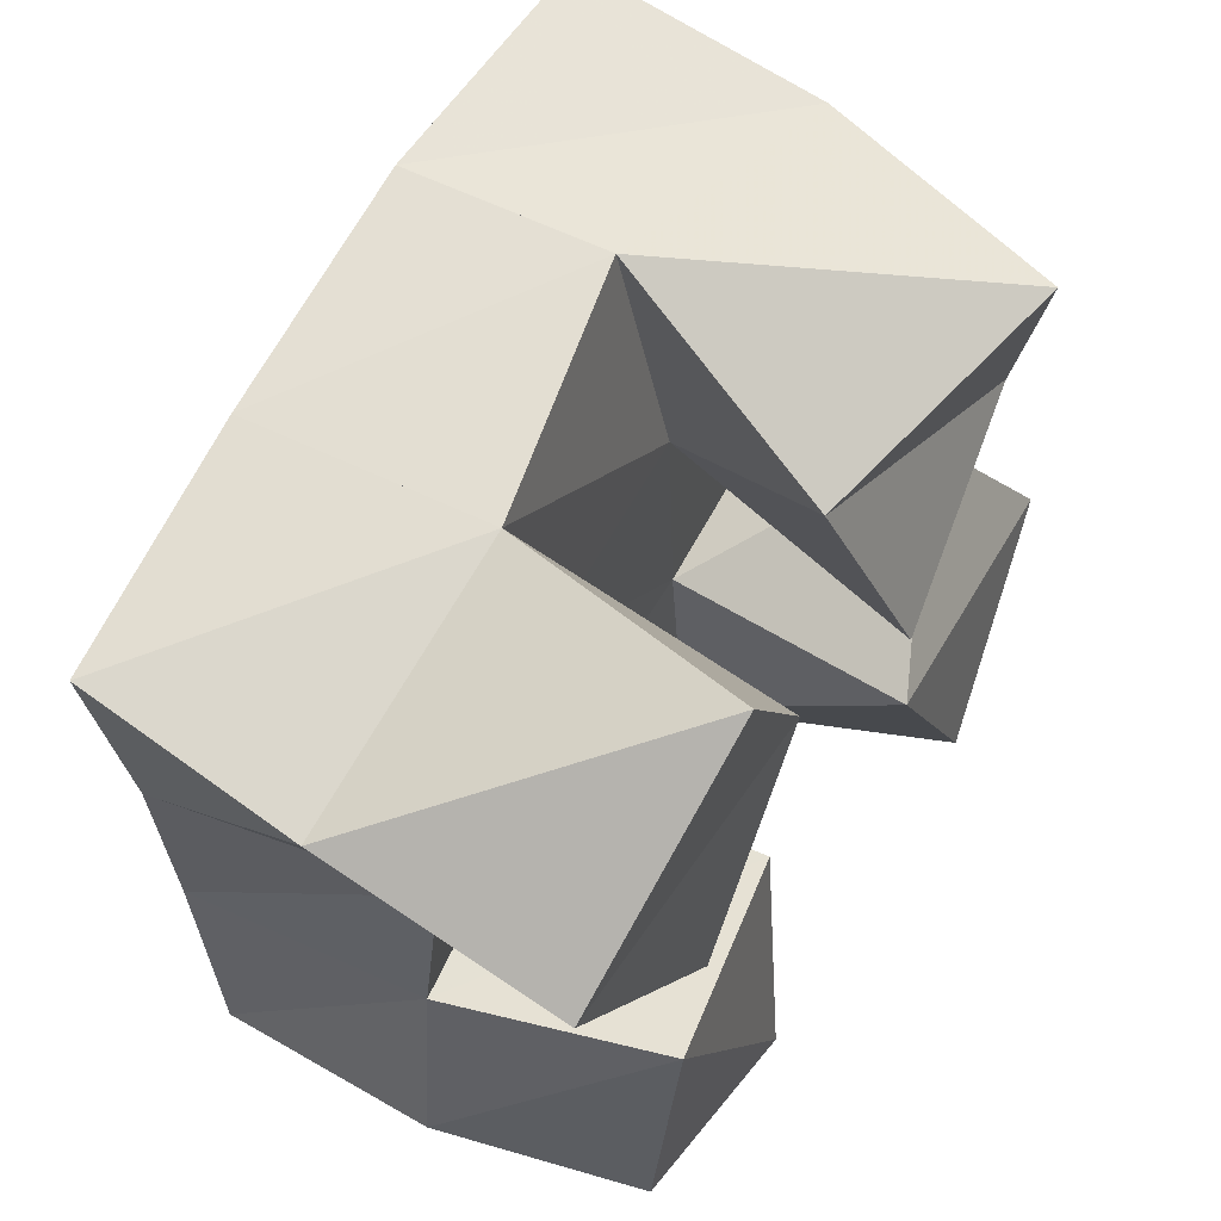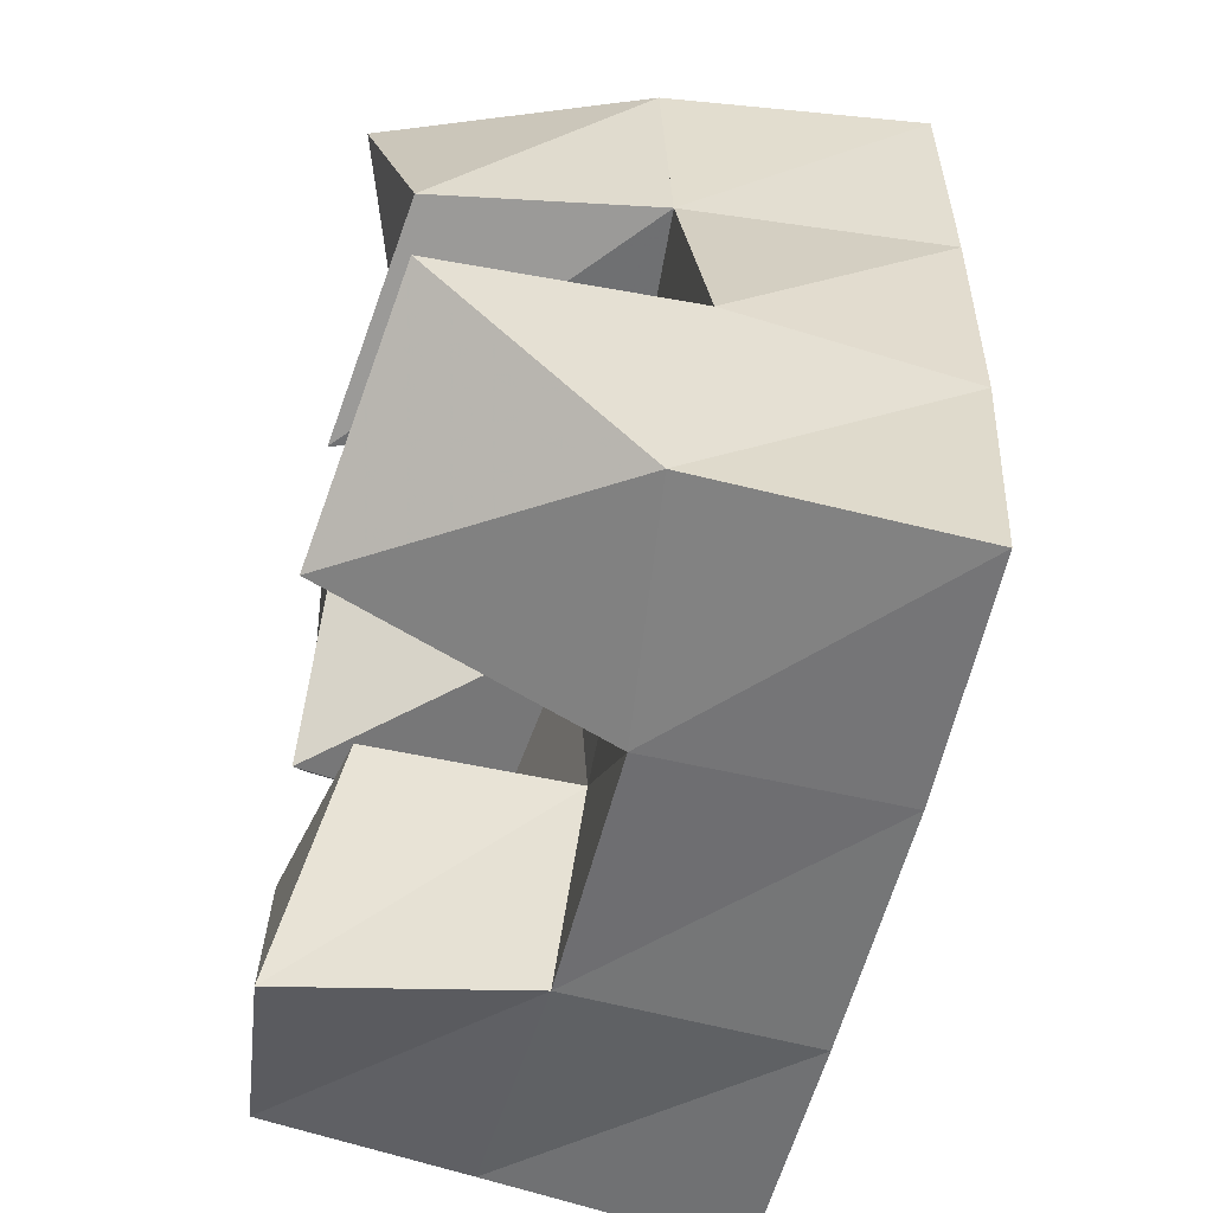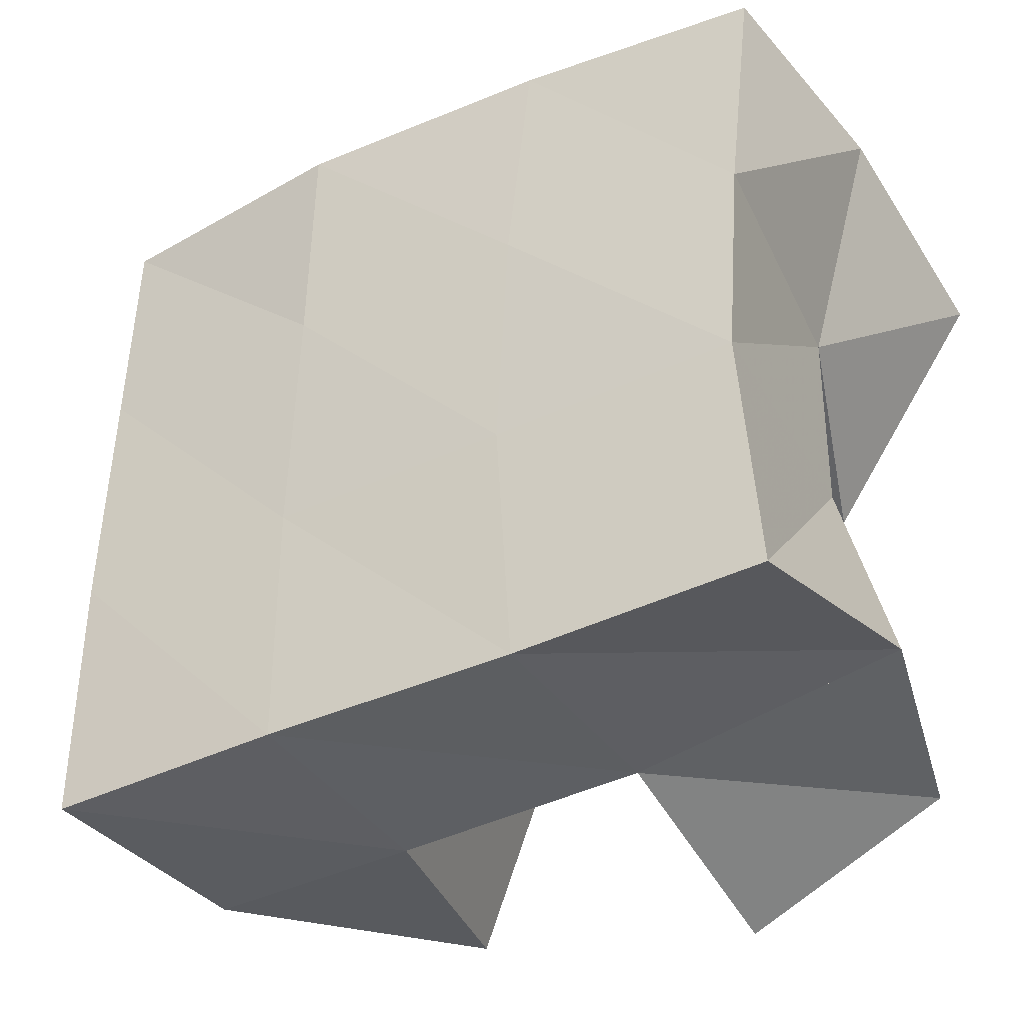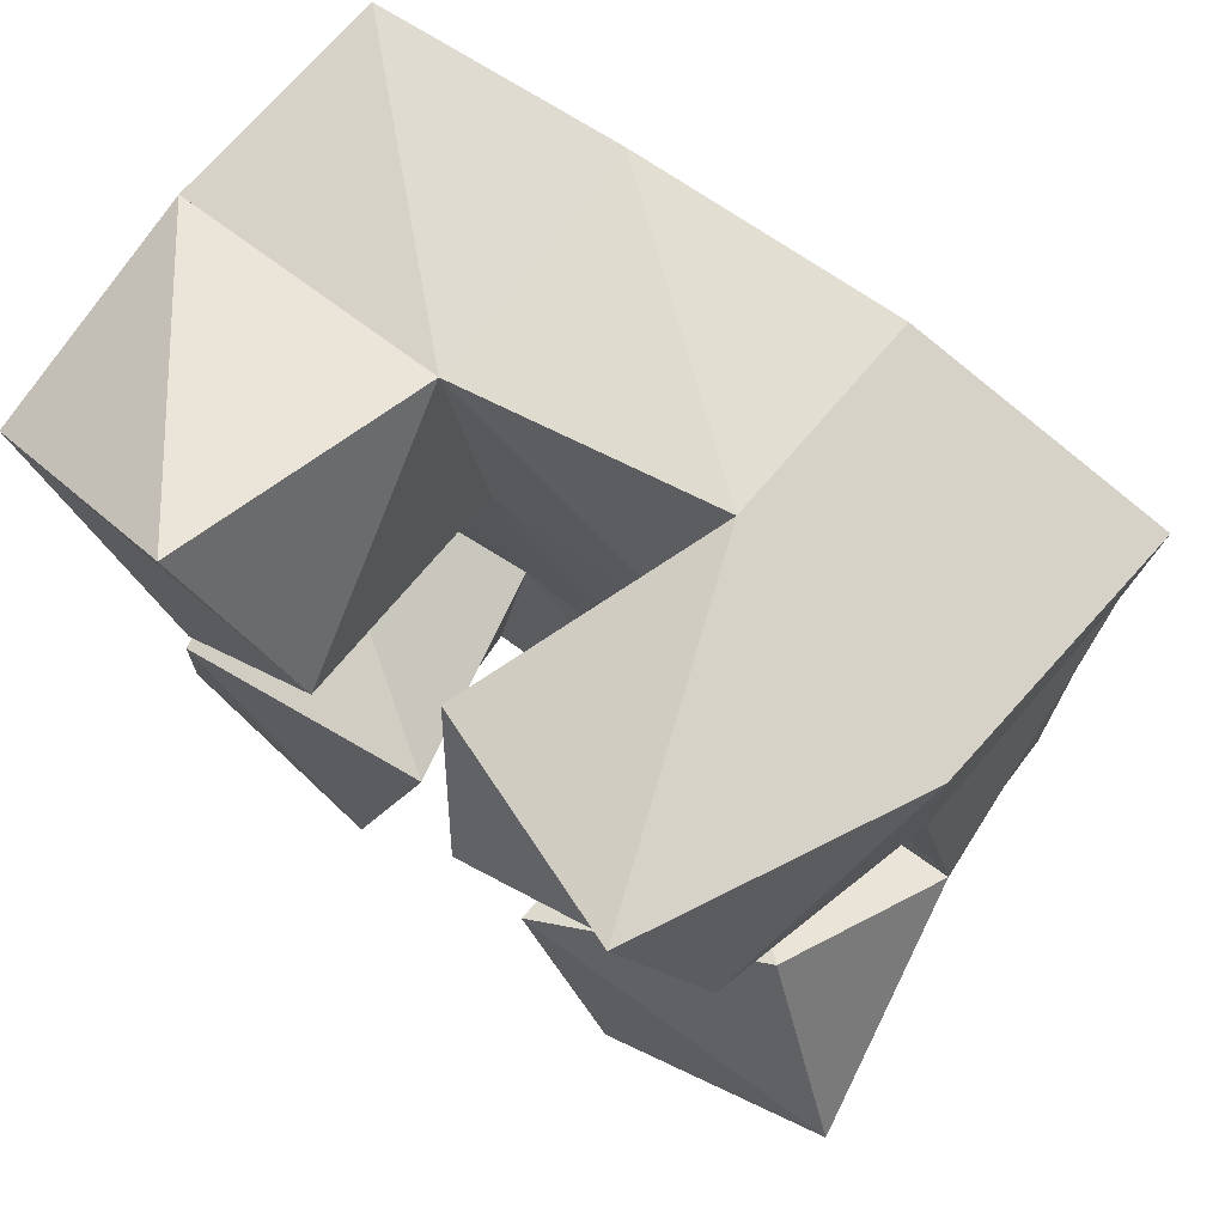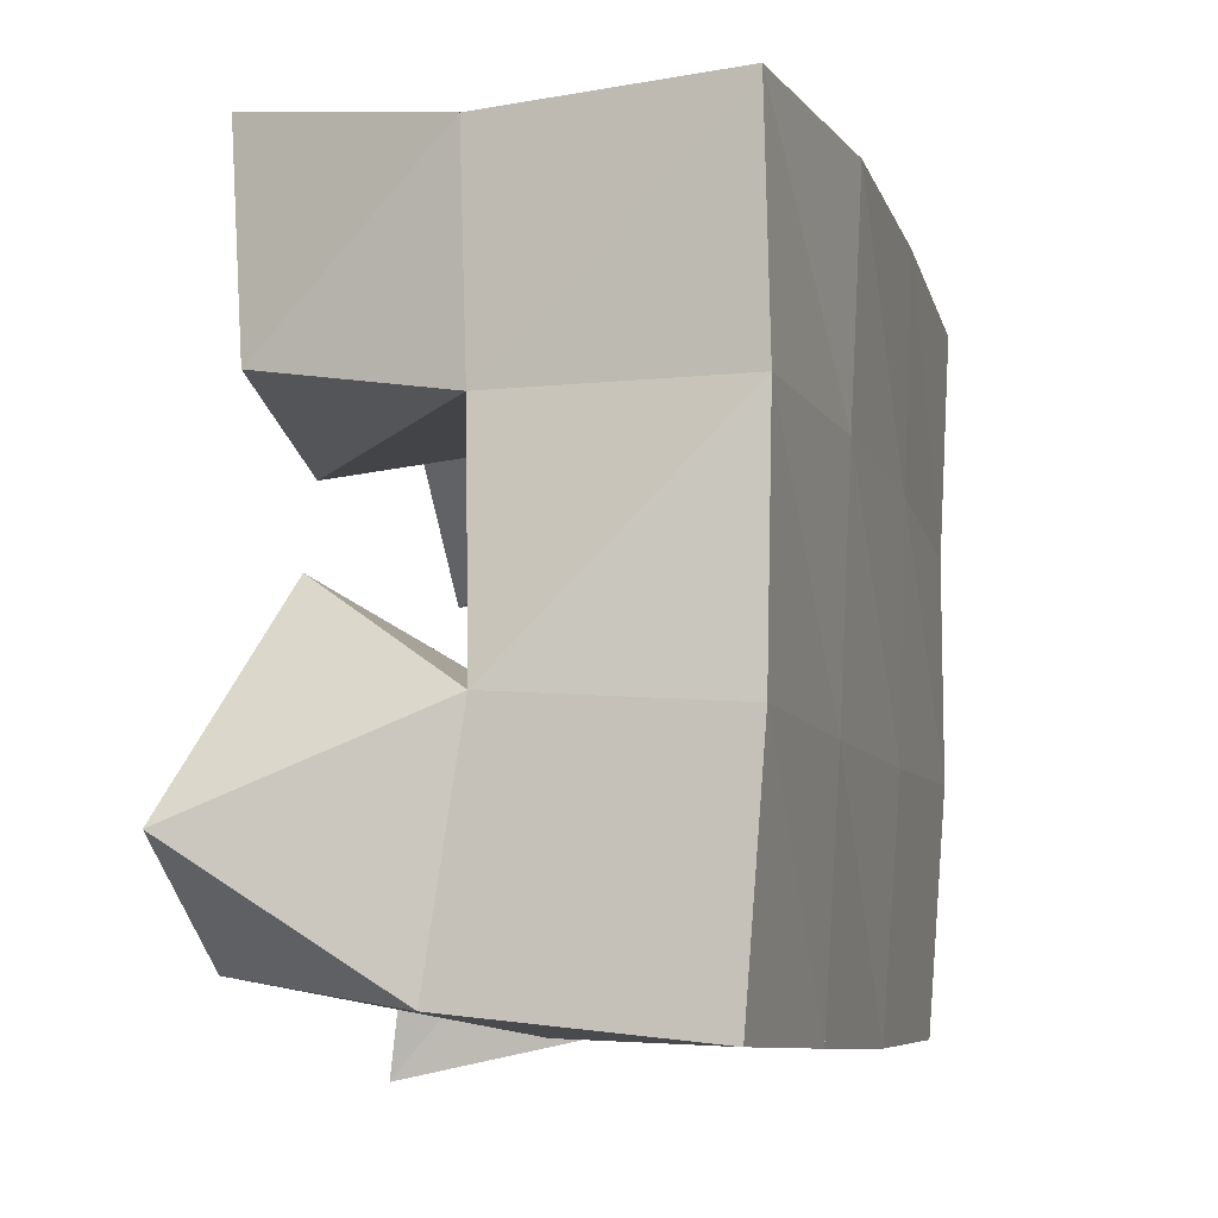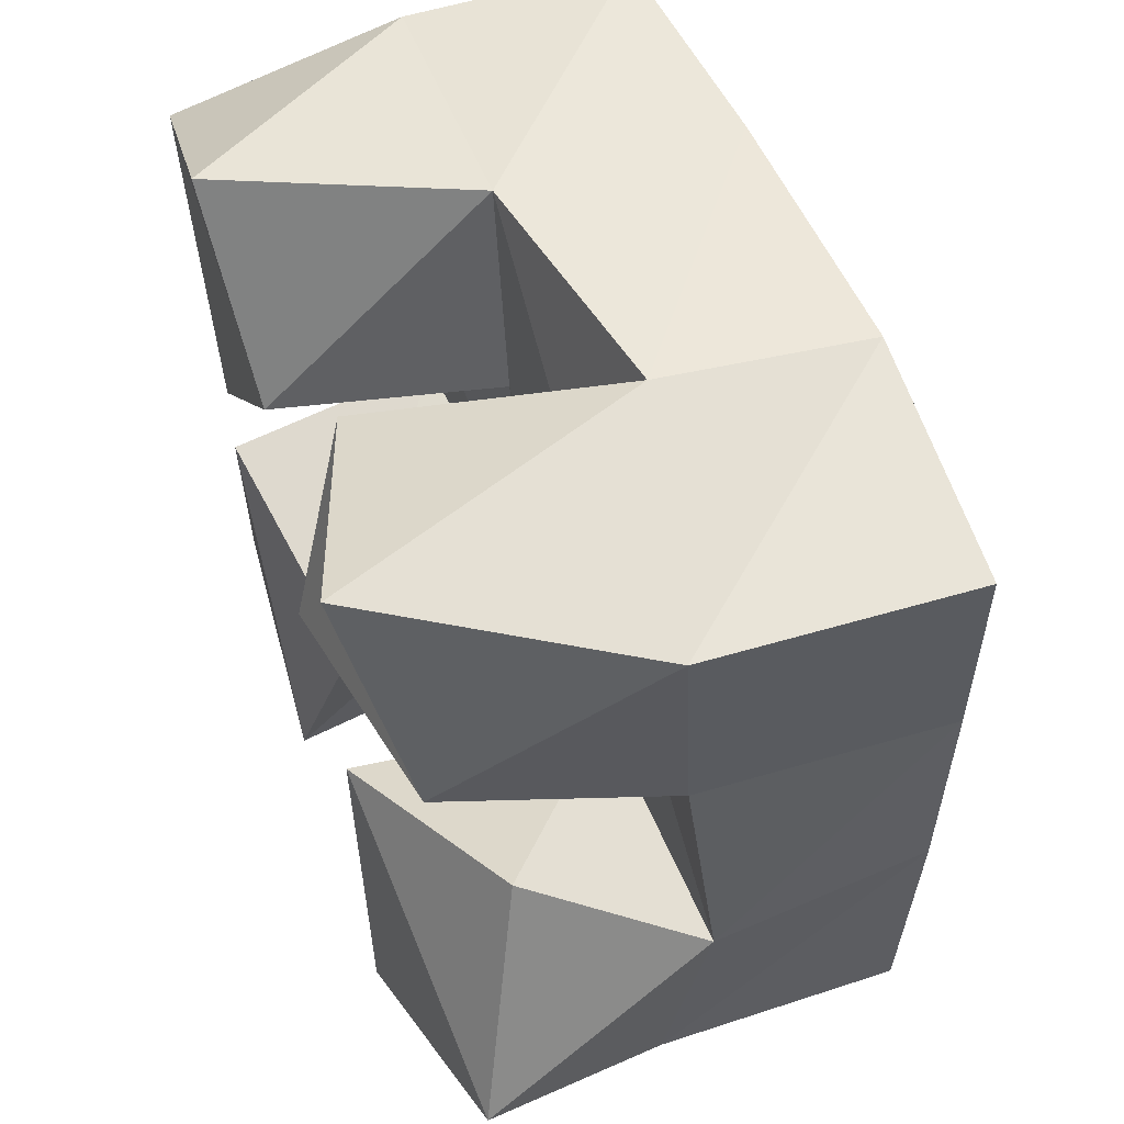
<metadata>
{"format":"obj","ext":"obj","renderer":"f3d","projection":"perspective","resolution":1024,"background":"white","views":[{"elev":59.7,"azim":-56.5,"up":"+Z"},{"elev":-55.0,"azim":81.8,"up":"+Z"},{"elev":-41.5,"azim":-144.8,"up":"+Z"},{"elev":77.0,"azim":40.9,"up":"+Z"},{"elev":-7.4,"azim":111.6,"up":"+Z"},{"elev":58.8,"azim":72.8,"up":"+Z"}]}
</metadata>
<code>
v 3.203 0.1009 -0.5403
v 3.189 0.142 -0.5357
v 3.247 0.1 -0.5552
v 3.244 0.1484 -0.545
v 3.211 0.1 -0.4885
v 3.198 0.1456 -0.4957
v 3.258 0.1112 -0.5036
v 3.248 0.1536 -0.4949
v 3.28 0.1 -0.4438
v 3.291 0.1555 -0.442
v 3.329 0.1106 -0.4332
v 3.338 0.1562 -0.4421
v 3.269 0.1134 -0.4012
v 3.286 0.1639 -0.3886
v 3.315 0.1 -0.3829
v 3.337 0.1543 -0.3954
v 3.217 0.1 -0.46
v 3.199 0.1412 -0.4491
v 3.248 0.1034 -0.4243
v 3.244 0.1512 -0.4425
v 3.181 0.1019 -0.4163
v 3.179 0.1496 -0.4059
v 3.225 0.1 -0.3833
v 3.236 0.1515 -0.3933
v 3.314 0.1 -0.5352
v 3.296 0.1535 -0.5458
v 3.36 0.1112 -0.5126
v 3.345 0.1519 -0.5408
v 3.292 0.1029 -0.4872
v 3.293 0.1554 -0.4924
v 3.333 0.1248 -0.4693
v 3.346 0.1605 -0.4913
v 3.19 0.1909 -0.5476
v 3.24 0.196 -0.5483
v 3.191 0.1951 -0.4972
v 3.241 0.2001 -0.4973
v 3.188 0.1941 -0.4512
v 3.237 0.2008 -0.4462
v 3.182 0.1948 -0.4034
v 3.232 0.201 -0.3974
v 3.292 0.2011 -0.5472
v 3.29 0.2038 -0.496
v 3.287 0.2055 -0.4441
v 3.285 0.2073 -0.3949
v 3.342 0.2041 -0.5459
v 3.339 0.2073 -0.4943
v 3.338 0.2079 -0.4429
v 3.338 0.2069 -0.3937
f 1 2 4
f 3 1 4
f 2 6 8
f 4 2 8
f 6 5 7
f 8 6 7
f 5 1 3
f 7 5 3
f 8 7 3
f 4 8 3
f 2 1 5
f 6 2 5
f 9 10 12
f 11 9 12
f 10 14 16
f 12 10 16
f 14 13 15
f 16 14 15
f 13 9 11
f 15 13 11
f 16 15 11
f 12 16 11
f 10 9 13
f 14 10 13
f 17 18 20
f 19 17 20
f 18 22 24
f 20 18 24
f 22 21 23
f 24 22 23
f 21 17 19
f 23 21 19
f 24 23 19
f 20 24 19
f 18 17 21
f 22 18 21
f 25 26 28
f 27 25 28
f 26 30 32
f 28 26 32
f 30 29 31
f 32 30 31
f 29 25 27
f 31 29 27
f 32 31 27
f 28 32 27
f 26 25 29
f 30 26 29
f 2 33 34
f 4 2 34
f 33 35 36
f 34 33 36
f 35 6 8
f 36 35 8
f 6 2 4
f 8 6 4
f 36 8 4
f 34 36 4
f 33 2 6
f 35 33 6
f 6 35 36
f 8 6 36
f 35 37 38
f 36 35 38
f 37 18 20
f 38 37 20
f 18 6 8
f 20 18 8
f 38 20 8
f 36 38 8
f 35 6 18
f 37 35 18
f 18 37 38
f 20 18 38
f 37 39 40
f 38 37 40
f 39 22 24
f 40 39 24
f 22 18 20
f 24 22 20
f 40 24 20
f 38 40 20
f 37 18 22
f 39 37 22
f 4 34 41
f 26 4 41
f 34 36 42
f 41 34 42
f 36 8 30
f 42 36 30
f 8 4 26
f 30 8 26
f 42 30 26
f 41 42 26
f 34 4 8
f 36 34 8
f 8 36 42
f 30 8 42
f 36 38 43
f 42 36 43
f 38 20 10
f 43 38 10
f 20 8 30
f 10 20 30
f 43 10 30
f 42 43 30
f 36 8 20
f 38 36 20
f 20 38 43
f 10 20 43
f 38 40 44
f 43 38 44
f 40 24 14
f 44 40 14
f 24 20 10
f 14 24 10
f 44 14 10
f 43 44 10
f 38 20 24
f 40 38 24
f 26 41 45
f 28 26 45
f 41 42 46
f 45 41 46
f 42 30 32
f 46 42 32
f 30 26 28
f 32 30 28
f 46 32 28
f 45 46 28
f 41 26 30
f 42 41 30
f 30 42 46
f 32 30 46
f 42 43 47
f 46 42 47
f 43 10 12
f 47 43 12
f 10 30 32
f 12 10 32
f 47 12 32
f 46 47 32
f 42 30 10
f 43 42 10
f 10 43 47
f 12 10 47
f 43 44 48
f 47 43 48
f 44 14 16
f 48 44 16
f 14 10 12
f 16 14 12
f 48 16 12
f 47 48 12
f 43 10 14
f 44 43 14

</code>
